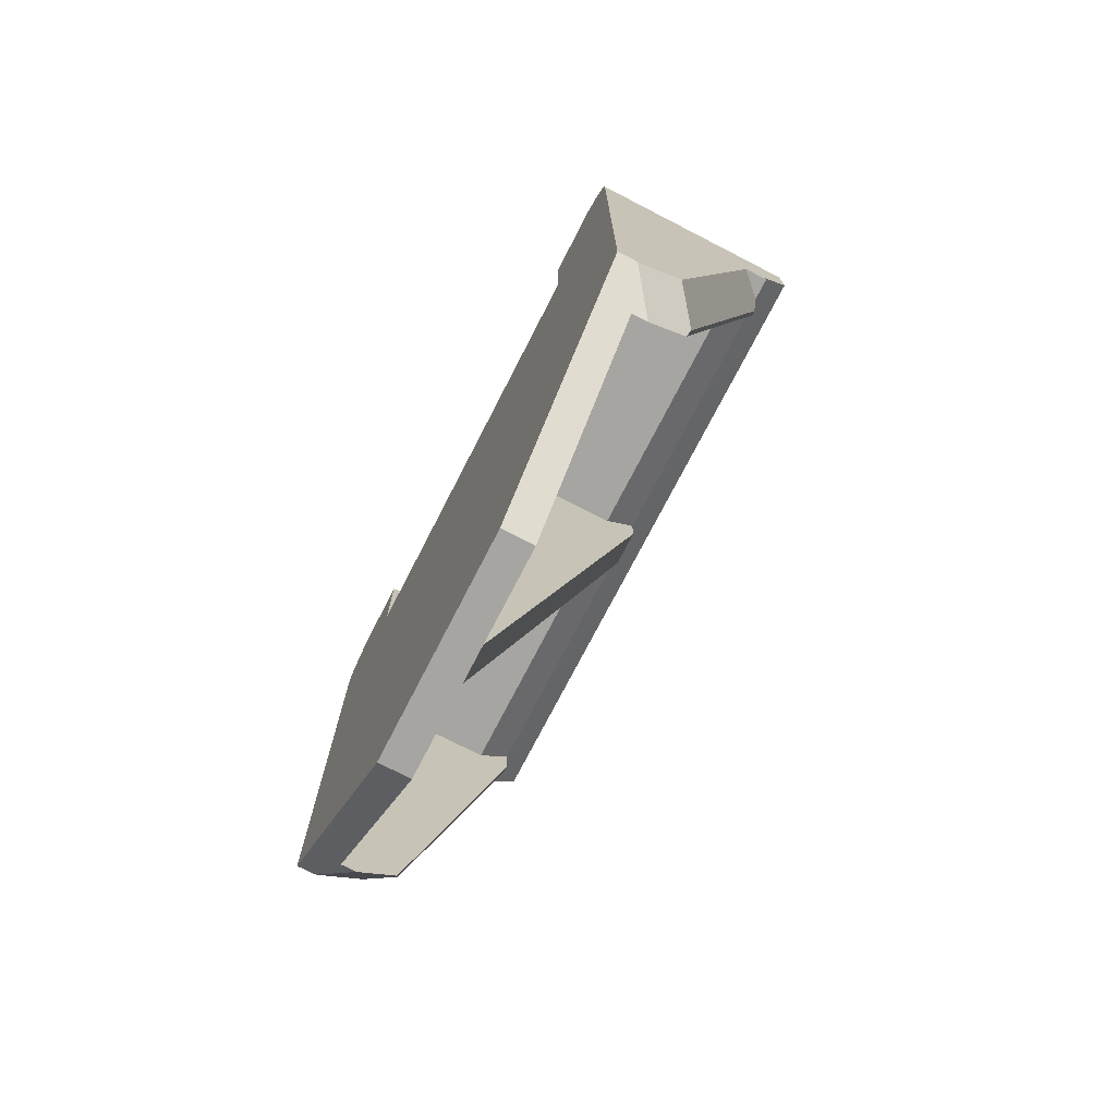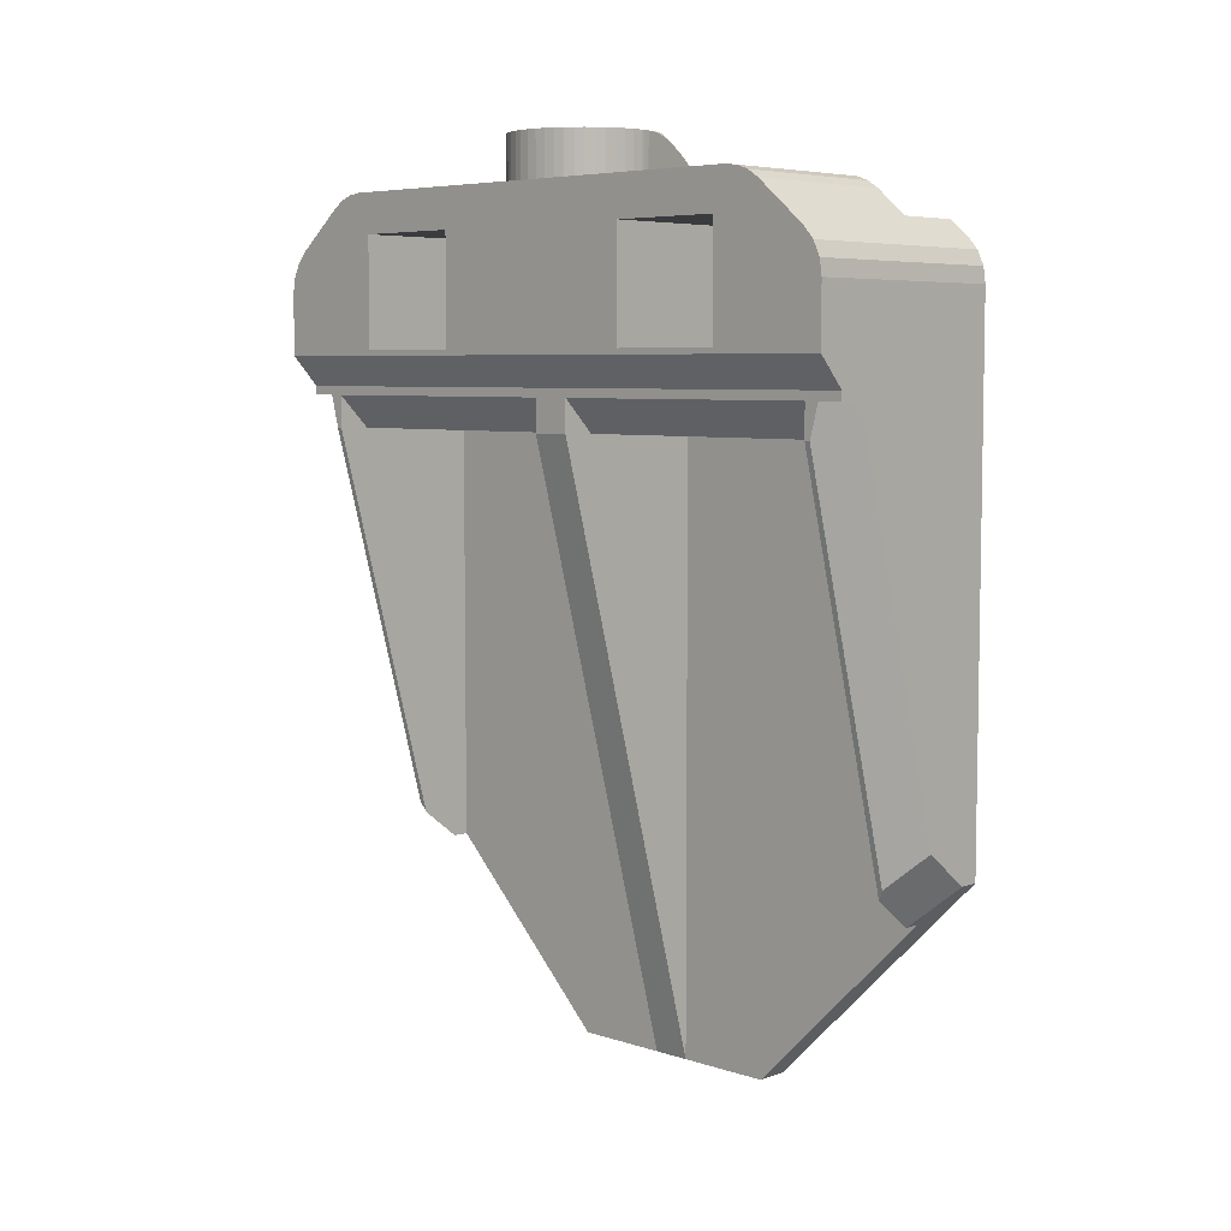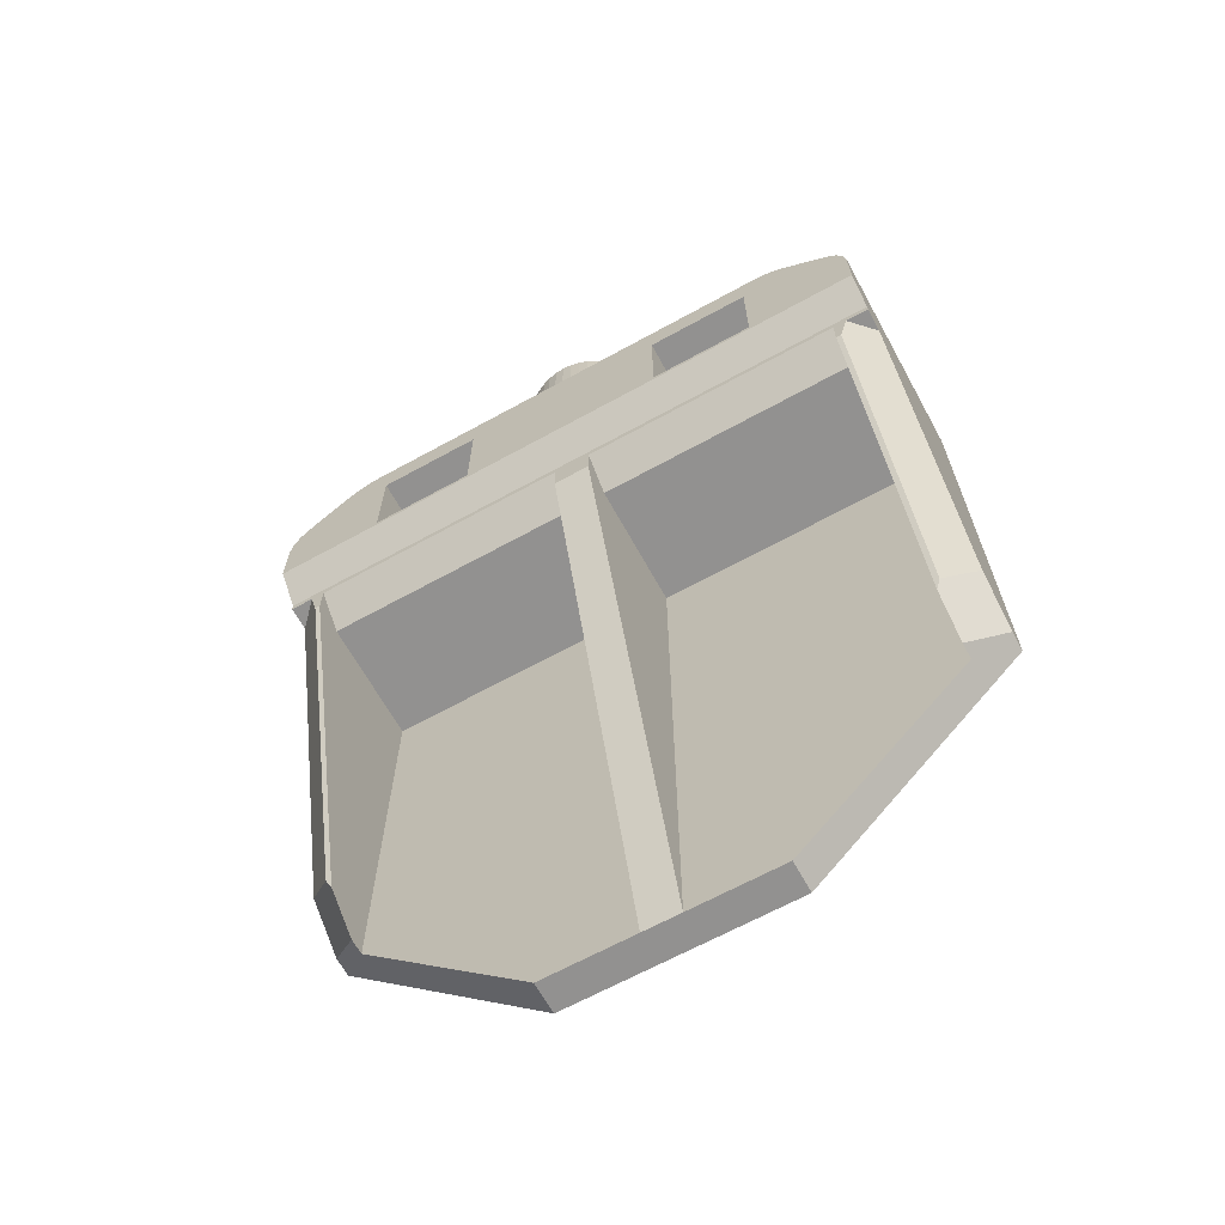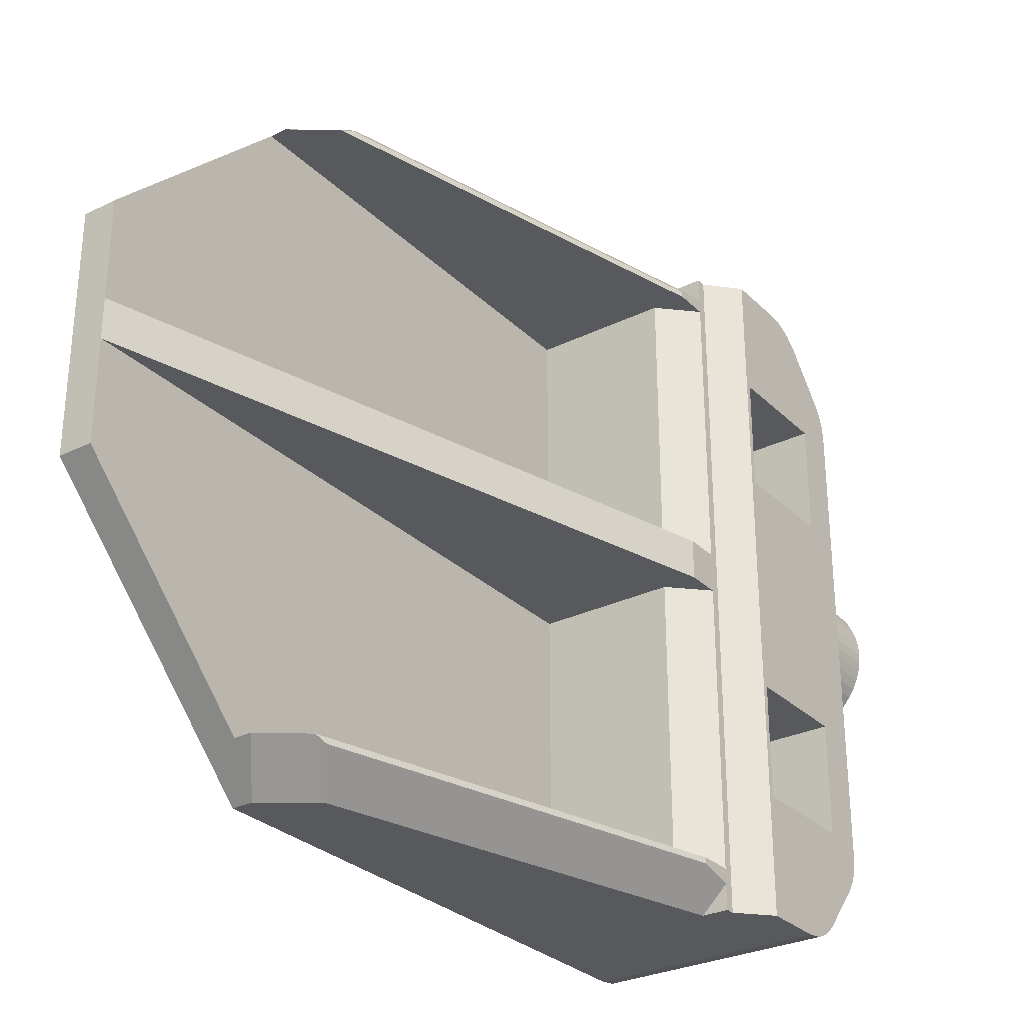
<metadata>
{"format":"obj","ext":"obj","renderer":"f3d","projection":"perspective","resolution":1024,"background":"white","views":[{"elev":-73.8,"azim":-27.2,"up":"+Y"},{"elev":6.1,"azim":133.8,"up":"+Y"},{"elev":-66.1,"azim":118.9,"up":"+Y"},{"elev":-29.4,"azim":35.8,"up":"+Z"}]}
</metadata>
<code>
v 57.48 -506.2 457.2
v 57.27 -507 457.2
v 57.5 -507 457.2
v 57.5 -506.2 457.2
v 57.27 -507 455.2
v 57.5 -507 455
v 57.5 -507 453.8
v 57.5 -510 454.2
v 57.5 -510 453.8
v 57.5 -506.2 422.7
v 57.5 -506.2 430.8
v 57.5 -507 425
v 57.5 -510 425
v 57.5 -507 428.5
v 57.5 -510 428.5
v 57.5 -506.2 396.2
v 57.5 -507 399.8
v 57.5 -507 398.5
v 57.5 -510 399.2
v 57.5 -510 399.8
v 57.5 -507 396.2
v 57.5 -506.2 430.8
v 55.2 -507 457.2
v 45.64 -542.7 457.2
v 47.94 -545.7 454.2
v 60 -503.5 457.2
v 57.5 -498 457.2
v 60 -498 457.2
v 45.5 -498 457.2
v 39.5 -507 457.2
v 39.5 -498 457.2
v 57.29 -506 422.7
v 57.48 -506.2 422.7
v 57.48 -506.2 422.8
v 57.29 -506 422.8
v 57.29 -506 430.8
v 57.48 -506.2 430.8
v 57.48 -506.2 430.8
v 57.29 -506 430.8
v 45.5 -506 430.8
v 45.5 -506 430.8
v 57.48 -506.2 430.8
v 45.5 -506.2 430.8
v 45.5 -506 422.7
v 45.5 -506 422.8
v 57.48 -506.2 422.7
v 57.5 -506.2 422.8
v 45.5 -506.2 422.8
v 60 -503.5 396.2
v 57.5 -498 396.2
v 60 -498 396.2
v 55.2 -507 396.2
v 39.5 -498 396.2
v 39.5 -507 396.2
v 60 -503.5 455.2
v 60 -503.5 449.8
v 60 -503.5 404.2
v 45.5 -506.2 422.7
v 39.5 -503 446.7
v 39.5 -546 457.2
v 39.5 -494.2 455.5
v 39.5 -496.6 457
v 39.5 -495.3 456.4
v 39.5 -492.8 453.8
v 39.5 -546 396.2
v 39.5 -566 416.2
v 39.5 -566 437.2
v 39.5 -492.8 446.7
v 39.5 -503 406.8
v 39.5 -492.8 399.7
v 39.5 -492.8 406.8
v 39.5 -494.2 398
v 39.5 -495.3 397.1
v 39.5 -496.6 396.5
v 60 -495.3 456.4
v 60 -496.6 457
v 60 -494.2 455.5
v 60 -489.5 449.1
v 60 -493 446.7
v 60 -489.4 447.9
v 60 -489.9 450.2
v 60 -490.5 451.1
v 60 -503 446.7
v 60 -493 436.7
v 60 -489.4 426.8
v 60 -503 436.7
v 60 -493 416.8
v 60 -489.4 405.6
v 60 -493 406.8
v 60 -489.5 404.4
v 60 -503 416.8
v 60 -489.9 403.3
v 60 -490.5 402.4
v 60 -494.2 398
v 60 -503 406.8
v 60 -496.6 396.5
v 60 -495.3 397.1
v 45.5 -493 446.7
v 45.5 -492.8 446.7
v 45.5 -492.8 406.8
v 45.5 -489.9 403.3
v 45.5 -490.5 402.4
v 45.5 -489.5 404.4
v 45.5 -489.4 405.6
v 45.5 -493 416.8
v 45.5 -493 406.8
v 45.5 -489.4 421.6
v 45.5 -503 416.8
v 45.5 -503 436.7
v 45.5 -487.8 422.7
v 45.5 -488.4 421.6
v 45.5 -487.4 423.8
v 45.5 -487.1 424.7
v 45.5 -486.9 425.6
v 45.5 -486.9 427.3
v 45.5 -489.4 431.9
v 45.5 -487.1 428.9
v 45.5 -487.6 430.3
v 45.5 -488.4 431.9
v 45.5 -493 436.7
v 45.5 -489.4 447.9
v 45.5 -489.5 449.1
v 45.5 -489.9 450.2
v 45.5 -490.5 451.1
v 45.5 -492.8 453.8
v 45.5 -492.8 399.7
v 45.5 -494.2 455.5
v 45.5 -495.3 456.4
v 45.5 -496.6 457
v 54.5 -510 425
v 42.5 -566 425
v 42.5 -510 425
v 45.5 -506.2 430.8
v 42.5 -566 437.2
v 42.5 -566 428.5
v 42.5 -549.5 453.8
v 42.5 -510 428.5
v 42.5 -510 453.8
v 42.5 -566 416.2
v 42.5 -549.5 399.8
v 42.5 -510 399.8
v 41.34 -546 396.2
v 44.03 -549.5 399.8
v 54.5 -510 428.5
v 47.67 -546.7 453.8
v 44.03 -549.5 453.8
v 54.5 -510 453.8
v 54.5 -510 399.8
v 45.64 -542.7 396.2
v 47.94 -545.7 399.2
v 47.67 -546.7 399.8
v 41.34 -546 457.2
v 52.48 -489.8 428.9
v 51.56 -489.8 428.2
v 51.97 -489.8 428.6
v 53.65 -489.8 429.1
v 53.05 -489.8 429.1
v 51.12 -489.8 426.4
v 51.12 -489.8 427.1
v 51.27 -489.8 427.6
v 54.79 -489.8 428.8
v 54.24 -489.8 429
v 51.56 -489.8 425.3
v 51.27 -489.8 425.9
v 55.6 -489.8 427.9
v 55.25 -489.8 428.4
v 55.9 -489.8 426.8
v 55.83 -489.8 427.3
v 54.79 -489.8 424.7
v 55.83 -489.8 426.2
v 55.6 -489.8 425.6
v 54.24 -489.8 424.5
v 53.65 -489.8 424.4
v 53.05 -489.8 424.4
v 52.48 -489.8 424.6
v 51.97 -489.8 424.9
v 55.25 -489.8 425.1
v 45.5 -489.4 421.6
v 45.5 -489.4 421.6
v 45.5 -489.4 421.6
v 52.51 -489.4 420.3
v 52.75 -489.4 420.3
v 53 -489.4 420.3
v 53.24 -489.4 420.2
v 53.5 -489.4 420.2
v 54.35 -489.4 420.3
v 55.18 -489.4 420.5
v 55.99 -489.4 420.7
v 56.75 -489.4 421.1
v 57.46 -489.4 421.6
v 58.1 -489.4 422.2
v 58.66 -489.4 422.8
v 59.13 -489.4 423.5
v 59.51 -489.4 424.3
v 59.95 -489.4 425.9
v 59.78 -489.4 425.1
v 45.5 -489.4 431.9
v 45.5 -489.4 431.9
v 45.5 -489.4 431.9
v 52.51 -489.4 433.2
v 52.75 -489.4 433.2
v 53 -489.4 433.2
v 53.24 -489.4 433.2
v 53.5 -489.4 433.2
v 59.13 -489.4 430
v 59.51 -489.4 429.2
v 58.66 -489.4 430.7
v 58.1 -489.4 431.3
v 57.46 -489.4 431.9
v 56.75 -489.4 432.4
v 55.99 -489.4 432.8
v 55.18 -489.4 433
v 54.35 -489.4 433.2
v 59.95 -489.4 427.6
v 59.78 -489.4 428.4
v 58.1 -485.4 422.2
v 58.66 -485.4 422.8
v 57.46 -485.4 421.6
v 54.35 -485.4 433.2
v 53.5 -485.4 433.2
v 56.75 -485.4 421.1
v 55.99 -485.4 420.7
v 55.18 -485.4 433
v 55.18 -485.4 420.5
v 55.99 -485.4 432.8
v 54.35 -485.4 420.3
v 53.5 -485.4 420.2
v 56.75 -485.4 432.4
v 57.46 -485.4 431.9
v 58.1 -485.4 431.3
v 58.66 -485.4 430.7
v 59.13 -485.4 430
v 59.51 -485.4 429.2
v 59.78 -485.4 428.4
v 59.95 -485.4 427.6
v 60 -485.4 426.8
v 59.95 -485.4 425.9
v 59.78 -485.4 425.1
v 59.51 -485.4 424.3
v 59.13 -485.4 423.5
v 54.24 -485.4 424.5
v 54.79 -485.4 424.7
v 55.9 -485.4 426.8
v 55.83 -485.4 427.3
v 55.25 -485.4 425.1
v 55.6 -485.4 425.6
v 55.83 -485.4 426.2
v 55.6 -485.4 427.9
v 55.25 -485.4 428.4
v 54.79 -485.4 428.8
v 54.24 -485.4 429
v 53.65 -485.4 429.1
v 53.05 -485.4 429.1
v 52.48 -485.4 428.9
v 51.97 -485.4 428.6
v 51.56 -485.4 428.2
v 51.27 -485.4 427.6
v 51.12 -485.4 427.1
v 51.12 -485.4 426.4
v 51.27 -485.4 425.9
v 51.56 -485.4 425.3
v 51.97 -485.4 424.9
v 52.48 -485.4 424.6
v 53.05 -485.4 424.4
v 53.65 -485.4 424.4
v 47 -485.4 426.8
v 52.65 -485.4 420.3
v 51.82 -485.4 420.5
v 47.22 -485.4 425.1
v 47.06 -485.4 425.9
v 47.87 -485.4 423.5
v 47.5 -485.4 424.3
v 48.34 -485.4 422.8
v 48.9 -485.4 422.2
v 49.54 -485.4 421.6
v 50.25 -485.4 421.1
v 48.9 -485.4 431.3
v 49.54 -485.4 431.9
v 50.25 -485.4 432.4
v 47.87 -485.4 430
v 48.34 -485.4 430.7
v 51.01 -485.4 432.8
v 51.82 -485.4 433
v 47.22 -485.4 428.4
v 47.5 -485.4 429.2
v 52.65 -485.4 433.2
v 51.01 -485.4 420.7
v 47.06 -485.4 427.6
v 53.24 -485.4 420.2
v 45.5 -488.4 431.9
v 45.5 -488.4 431.9
v 45.5 -488.4 431.9
v 53.24 -485.4 433.2
v 45.5 -488.4 421.6
v 45.5 -488.4 421.6
v 45.5 -488.4 421.6
v 49.96 -485.8 420.8
v 51.27 -485.5 420.5
v 52.51 -485.4 420.3
v 49.03 -486.2 421
v 48 -486.7 421.2
v 46.85 -487.4 421.4
v 52.87 -485.4 433.2
v 52.51 -485.4 433.2
v 51.01 -485.5 432.9
v 49.39 -486 432.6
v 48.56 -486.4 432.4
v 47.46 -486.9 432
v 46.65 -487.5 432.1
v 47.66 -486.9 432.3
v 46.22 -486.9 430.1
v 45.58 -486.9 425.6
v 46.22 -486.9 423.4
v 47.46 -486.9 421.5
f 1 2 3
f 1 3 4
f 3 5 6
f 2 5 3
f 6 4 3
f 7 4 6
f 8 7 6
f 9 7 8
f 10 11 12
f 13 14 15
f 13 12 14
f 16 10 17
f 16 17 18
f 19 17 20
f 19 18 17
f 21 16 18
f 11 4 7
f 7 14 22
f 12 17 10
f 11 22 12
f 12 22 14
f 8 6 5
f 8 5 23
f 24 8 23
f 25 8 24
f 26 1 4
f 23 2 1
f 27 26 28
f 27 23 1
f 27 1 26
f 29 30 23
f 29 23 27
f 31 30 29
f 32 33 34
f 35 32 34
f 36 37 38
f 39 36 38
f 40 36 39
f 41 40 39
f 39 38 42
f 43 39 42
f 41 39 43
f 44 32 35
f 45 44 35
f 46 10 47
f 35 34 46
f 48 35 46
f 45 35 48
f 47 48 46
f 49 50 51
f 16 50 49
f 52 16 21
f 52 50 16
f 53 50 52
f 54 53 52
f 37 42 38
f 33 46 34
f 4 55 26
f 56 55 4
f 11 56 4
f 16 49 57
f 16 57 10
f 57 56 11
f 57 11 10
f 32 44 58
f 32 58 46
f 33 32 46
f 2 23 5
f 52 21 18
f 59 60 30
f 59 30 31
f 61 31 62
f 61 62 63
f 61 59 31
f 64 59 61
f 65 66 67
f 65 67 60
f 65 60 59
f 68 59 64
f 69 65 59
f 54 65 69
f 53 54 69
f 70 69 71
f 72 73 74
f 72 74 53
f 72 53 69
f 72 69 70
f 75 76 77
f 76 28 77
f 78 79 80
f 81 79 78
f 82 79 81
f 77 79 82
f 26 55 28
f 77 56 79
f 28 56 77
f 55 56 28
f 56 83 79
f 79 84 80
f 84 85 80
f 84 86 85
f 87 88 85
f 88 89 90
f 87 89 88
f 86 91 85
f 85 91 87
f 89 92 90
f 89 93 92
f 89 94 93
f 95 57 89
f 91 57 95
f 89 57 94
f 94 96 97
f 57 51 94
f 94 51 96
f 57 49 51
f 56 57 91
f 56 91 86
f 56 86 83
f 98 79 83
f 68 99 98
f 59 98 83
f 59 68 98
f 100 101 102
f 103 101 100
f 104 103 100
f 105 100 106
f 105 104 100
f 107 105 108
f 109 107 108
f 110 111 107
f 112 110 107
f 113 112 107
f 114 113 107
f 115 114 107
f 116 117 115
f 116 107 109
f 116 115 107
f 118 117 116
f 119 118 116
f 120 116 109
f 99 120 98
f 121 120 99
f 122 121 99
f 123 122 99
f 124 123 99
f 99 125 124
f 121 116 120
f 107 104 105
f 126 100 102
f 98 84 79
f 98 120 84
f 120 86 84
f 120 109 86
f 109 83 86
f 109 59 83
f 108 91 95
f 69 108 95
f 69 59 109
f 69 109 108
f 106 69 95
f 106 95 89
f 71 106 100
f 71 69 106
f 108 87 91
f 108 105 87
f 105 89 87
f 105 106 89
f 70 100 126
f 70 71 100
f 126 102 93
f 126 93 94
f 72 70 126
f 94 72 126
f 73 72 94
f 73 94 97
f 50 96 51
f 74 97 96
f 74 73 97
f 74 96 50
f 53 74 50
f 99 64 125
f 68 64 99
f 124 125 82
f 82 125 77
f 125 127 77
f 125 64 127
f 64 61 127
f 128 127 61
f 128 61 63
f 129 63 62
f 129 128 63
f 29 62 31
f 29 129 62
f 13 130 12
f 131 132 130
f 131 130 13
f 46 58 48
f 47 10 46
f 48 47 46
f 43 42 133
f 11 22 42
f 22 133 42
f 134 135 136
f 136 137 138
f 135 137 136
f 139 140 131
f 140 132 131
f 140 141 132
f 140 139 66
f 142 143 140
f 65 140 66
f 65 142 140
f 144 15 14
f 135 144 137
f 135 15 144
f 135 134 67
f 66 131 135
f 66 135 67
f 139 131 66
f 136 145 146
f 136 138 145
f 138 147 145
f 147 9 145
f 147 7 9
f 13 135 131
f 15 135 13
f 8 25 9
f 25 145 9
f 138 137 147
f 137 144 147
f 132 148 130
f 141 148 132
f 148 17 12
f 148 12 130
f 144 7 147
f 144 14 7
f 149 142 65
f 54 149 65
f 52 149 54
f 52 18 19
f 149 19 150
f 149 52 19
f 20 150 19
f 20 151 150
f 151 140 143
f 20 148 151
f 20 17 148
f 151 141 140
f 148 141 151
f 142 149 150
f 142 150 151
f 142 151 143
f 152 24 60
f 24 30 60
f 24 23 30
f 136 146 152
f 136 152 60
f 67 134 136
f 67 136 60
f 152 25 24
f 145 25 152
f 146 145 152
f 45 58 44
f 45 48 58
f 153 154 155
f 156 153 157
f 158 159 160
f 161 156 162
f 161 154 153
f 161 153 156
f 163 164 158
f 165 160 154
f 165 161 166
f 165 154 161
f 167 165 168
f 167 158 160
f 167 160 165
f 169 167 170
f 169 170 171
f 169 172 173
f 169 173 174
f 169 174 175
f 169 175 176
f 169 176 163
f 169 163 158
f 169 158 167
f 177 169 171
f 36 40 133
f 36 133 42
f 37 36 42
f 11 42 22
f 133 22 42
f 77 127 128
f 75 128 129
f 75 77 128
f 76 75 129
f 27 129 29
f 27 76 129
f 28 76 27
f 124 82 81
f 123 124 81
f 122 81 78
f 122 123 81
f 121 78 80
f 121 122 78
f 104 178 179
f 104 180 178
f 104 107 180
f 179 181 104
f 181 182 104
f 104 183 88
f 182 183 104
f 183 184 88
f 184 185 88
f 185 186 88
f 186 187 88
f 187 188 88
f 188 189 88
f 189 190 88
f 190 191 88
f 191 192 88
f 192 193 88
f 193 194 88
f 85 88 195
f 195 88 196
f 196 88 194
f 93 102 101
f 92 101 103
f 92 93 101
f 90 103 104
f 90 92 103
f 88 90 104
f 116 121 197
f 197 121 198
f 198 121 199
f 199 121 200
f 201 121 202
f 200 121 201
f 202 80 203
f 203 80 204
f 205 80 206
f 207 80 205
f 208 80 207
f 209 80 208
f 210 80 209
f 211 80 210
f 212 80 211
f 213 80 212
f 204 80 213
f 121 80 202
f 80 85 214
f 80 214 215
f 80 215 206
f 216 191 190
f 216 217 191
f 218 190 189
f 218 216 190
f 219 220 204
f 221 189 188
f 221 218 189
f 219 204 213
f 222 188 187
f 222 221 188
f 223 213 212
f 223 219 213
f 224 187 186
f 224 222 187
f 225 212 211
f 225 223 212
f 226 224 186
f 227 186 185
f 227 226 186
f 228 211 210
f 228 225 211
f 229 210 209
f 229 228 210
f 230 209 208
f 230 229 209
f 231 208 207
f 231 230 208
f 232 207 205
f 232 231 207
f 233 205 206
f 233 232 205
f 234 206 215
f 234 233 206
f 235 215 214
f 235 234 215
f 236 214 85
f 236 235 214
f 237 236 85
f 237 85 195
f 238 237 195
f 238 195 196
f 239 238 196
f 239 196 194
f 240 239 194
f 240 193 192
f 240 194 193
f 217 240 192
f 217 192 191
f 241 172 242
f 173 172 241
f 243 167 244
f 242 169 245
f 172 169 242
f 245 177 246
f 169 177 245
f 167 168 244
f 246 171 247
f 177 171 246
f 244 165 248
f 168 165 244
f 171 170 247
f 248 166 249
f 247 167 243
f 165 166 248
f 170 167 247
f 249 161 250
f 166 161 249
f 250 162 251
f 161 162 250
f 251 156 252
f 162 156 251
f 252 157 253
f 156 157 252
f 253 153 254
f 157 153 253
f 254 155 255
f 153 155 254
f 255 154 256
f 155 154 255
f 256 160 257
f 154 160 256
f 160 159 257
f 257 159 258
f 159 158 258
f 259 158 260
f 258 158 259
f 158 164 260
f 260 164 261
f 261 163 262
f 164 163 261
f 262 176 263
f 163 176 262
f 263 175 264
f 176 175 263
f 264 174 265
f 175 174 264
f 265 173 241
f 174 173 265
f 259 266 258
f 267 268 264
f 259 269 270
f 259 270 266
f 236 243 235
f 251 252 219
f 251 219 223
f 251 223 225
f 227 264 265
f 227 267 264
f 260 269 259
f 260 271 272
f 260 272 269
f 226 265 241
f 226 227 265
f 237 247 243
f 250 225 228
f 250 228 229
f 250 251 225
f 237 243 236
f 261 273 271
f 224 226 241
f 261 271 260
f 238 247 237
f 239 247 238
f 274 273 261
f 239 246 247
f 249 250 229
f 249 229 230
f 222 224 241
f 222 241 242
f 221 222 242
f 262 274 261
f 240 246 239
f 217 245 246
f 217 246 240
f 231 249 230
f 218 221 242
f 231 248 249
f 218 242 245
f 275 274 262
f 216 245 217
f 216 218 245
f 232 248 231
f 276 262 263
f 276 275 262
f 255 277 278
f 255 278 279
f 256 280 281
f 256 281 277
f 256 277 255
f 254 279 282
f 254 282 283
f 254 255 279
f 233 248 232
f 257 284 285
f 257 285 280
f 257 280 256
f 233 244 248
f 253 254 283
f 253 283 286
f 253 286 220
f 287 276 263
f 258 284 257
f 258 266 288
f 258 288 284
f 234 244 233
f 268 263 264
f 268 287 263
f 235 243 244
f 252 220 219
f 235 244 234
f 252 253 220
f 289 227 185
f 289 185 184
f 199 290 291
f 198 199 291
f 197 291 292
f 197 198 291
f 116 292 119
f 116 197 292
f 293 203 204
f 220 293 204
f 107 111 294
f 180 107 294
f 178 294 295
f 178 180 294
f 179 295 296
f 179 178 295
f 181 297 298
f 181 298 299
f 300 297 181
f 301 300 181
f 302 301 181
f 179 296 302
f 179 302 181
f 182 181 299
f 183 299 289
f 183 182 299
f 184 183 289
f 286 303 293
f 286 293 220
f 304 303 286
f 301 273 274
f 283 304 286
f 305 283 282
f 305 304 283
f 279 305 282
f 300 274 275
f 300 301 274
f 306 279 278
f 306 305 279
f 294 111 110
f 295 294 110
f 307 278 277
f 296 110 302
f 296 295 110
f 307 306 278
f 297 275 276
f 297 300 275
f 287 297 276
f 298 297 287
f 268 298 287
f 299 298 268
f 267 299 268
f 289 299 267
f 227 289 267
f 308 281 280
f 308 277 281
f 291 290 309
f 308 310 307
f 308 309 310
f 308 307 277
f 292 291 309
f 311 284 117
f 311 285 284
f 311 280 285
f 311 309 308
f 311 117 118
f 311 118 309
f 311 308 280
f 312 270 269
f 312 266 270
f 312 269 113
f 119 292 309
f 312 113 114
f 312 114 115
f 118 119 309
f 312 115 266
f 313 272 271
f 313 269 272
f 313 113 269
f 313 110 112
f 313 112 113
f 313 302 110
f 314 271 273
f 314 273 301
f 314 301 302
f 314 302 313
f 314 313 271
f 115 117 284
f 115 288 266
f 115 284 288
f 305 200 304
f 306 200 305
f 307 200 306
f 310 200 307
f 309 199 200
f 309 200 310
f 290 199 309
f 304 200 201
f 303 201 202
f 303 304 201
f 293 202 203
f 293 303 202
f 40 43 133
f 41 43 40

</code>
